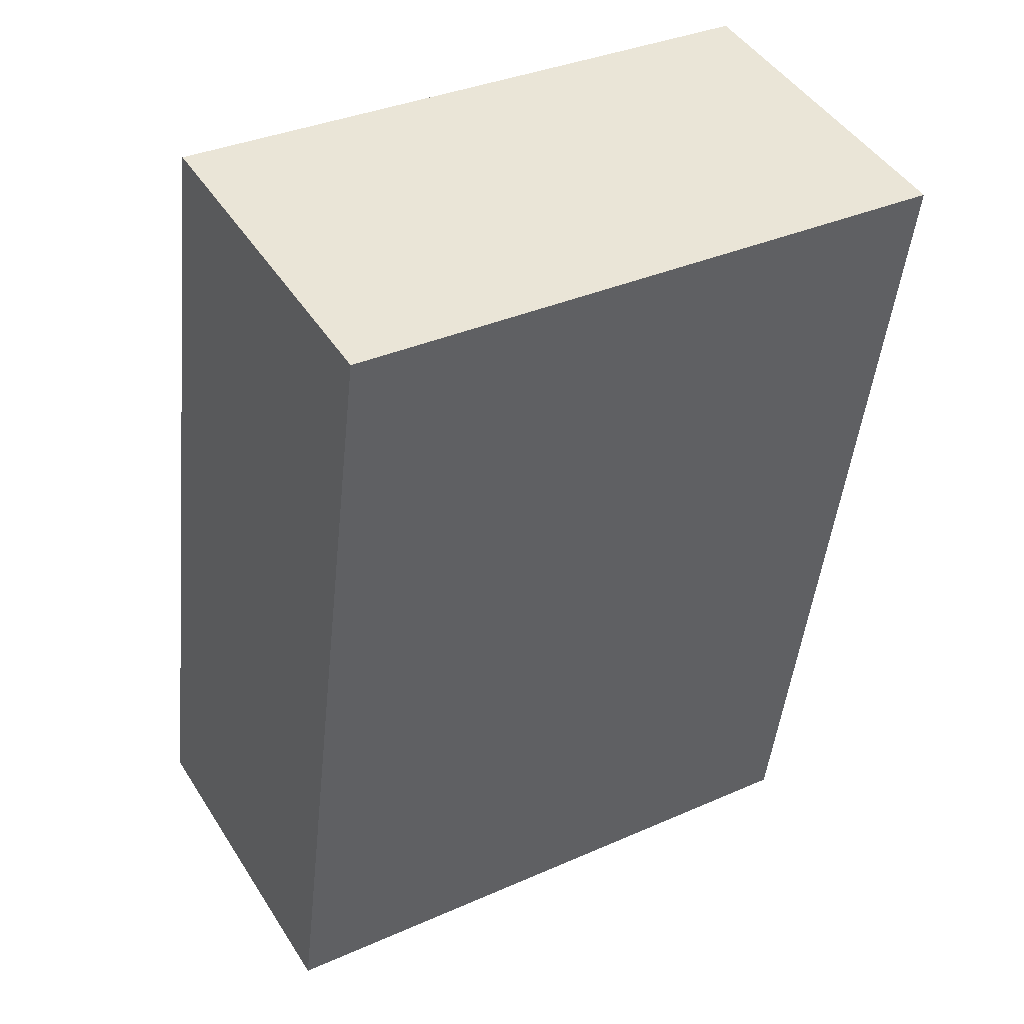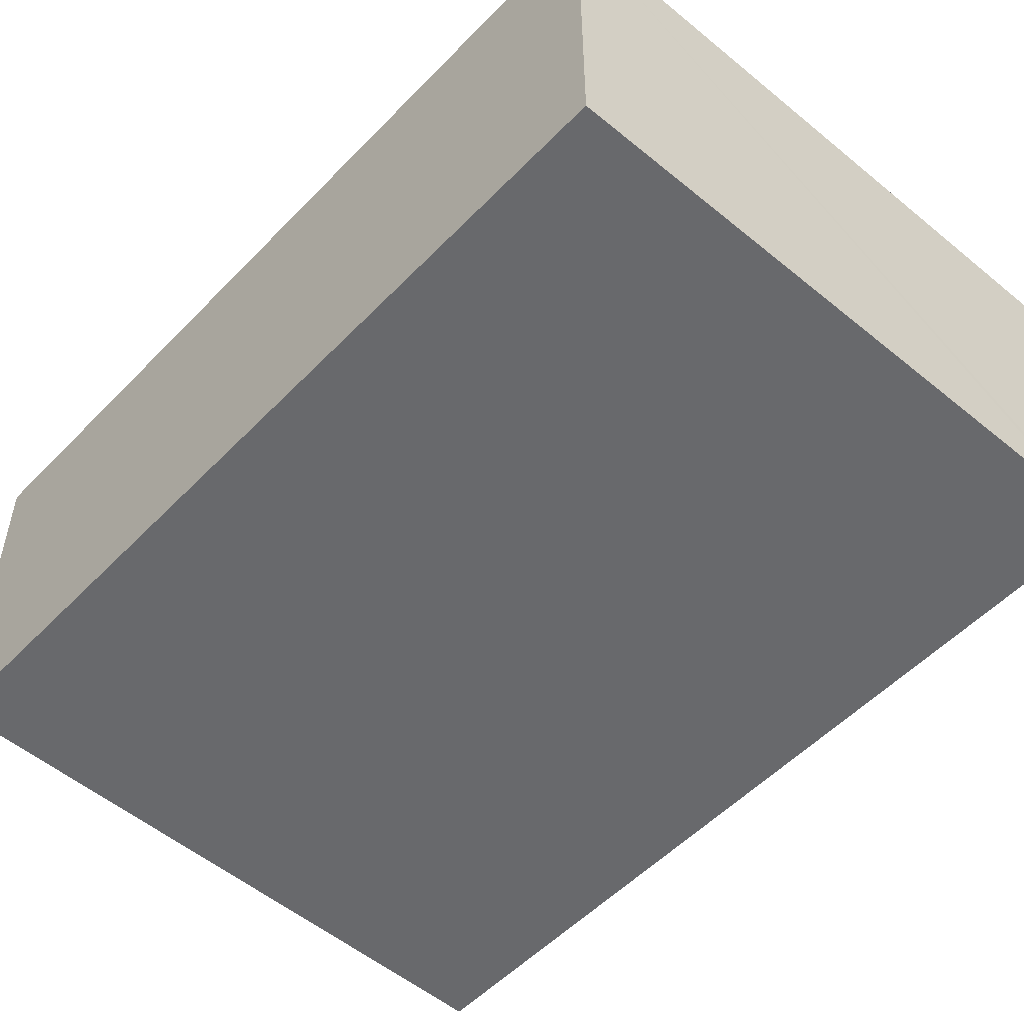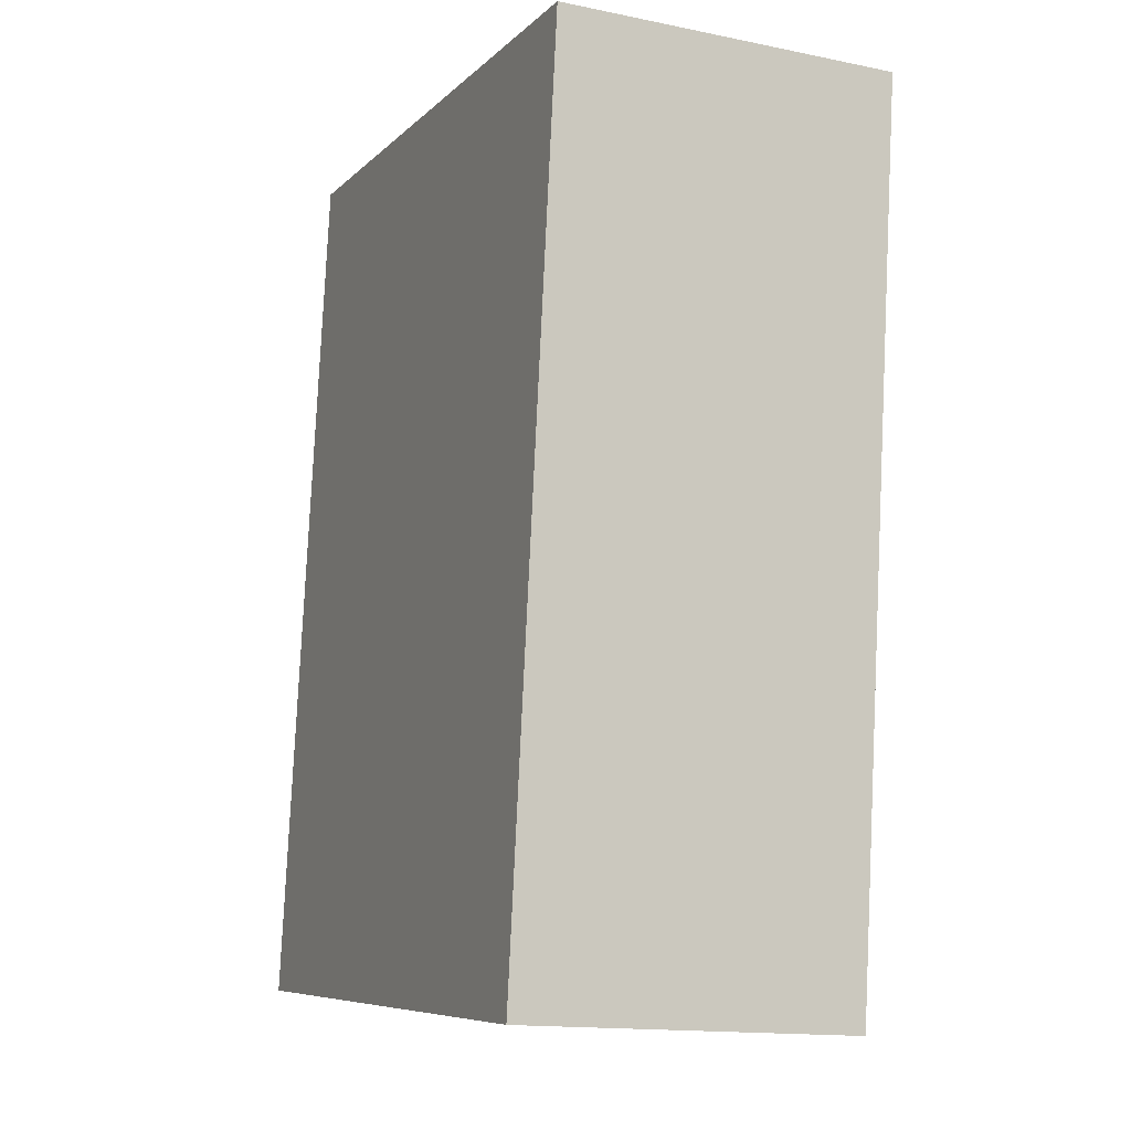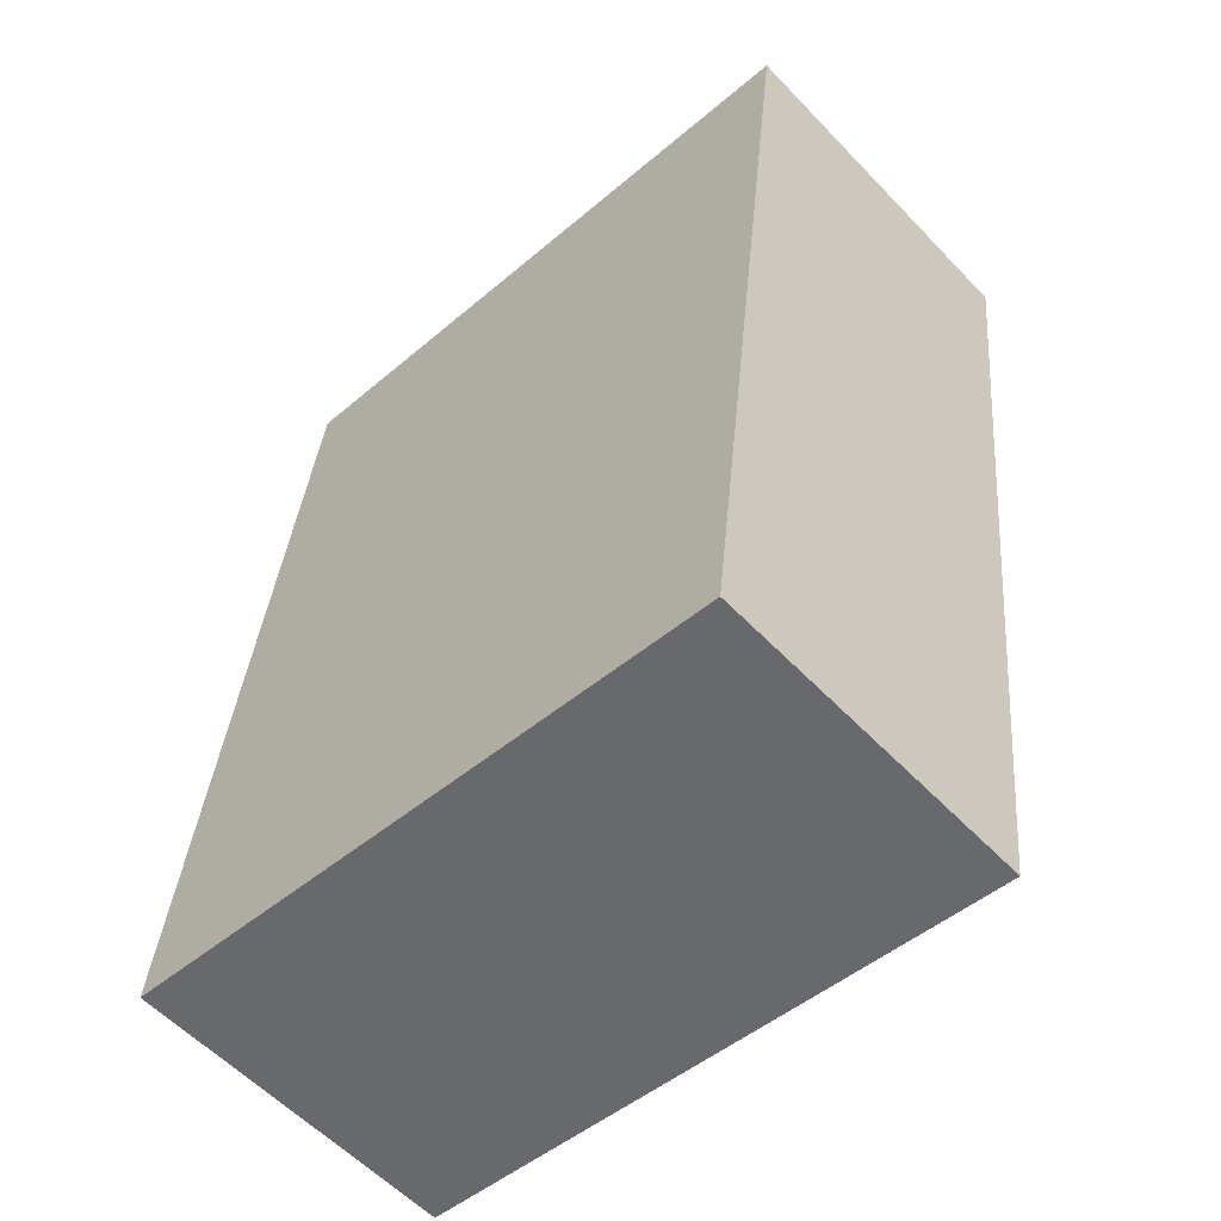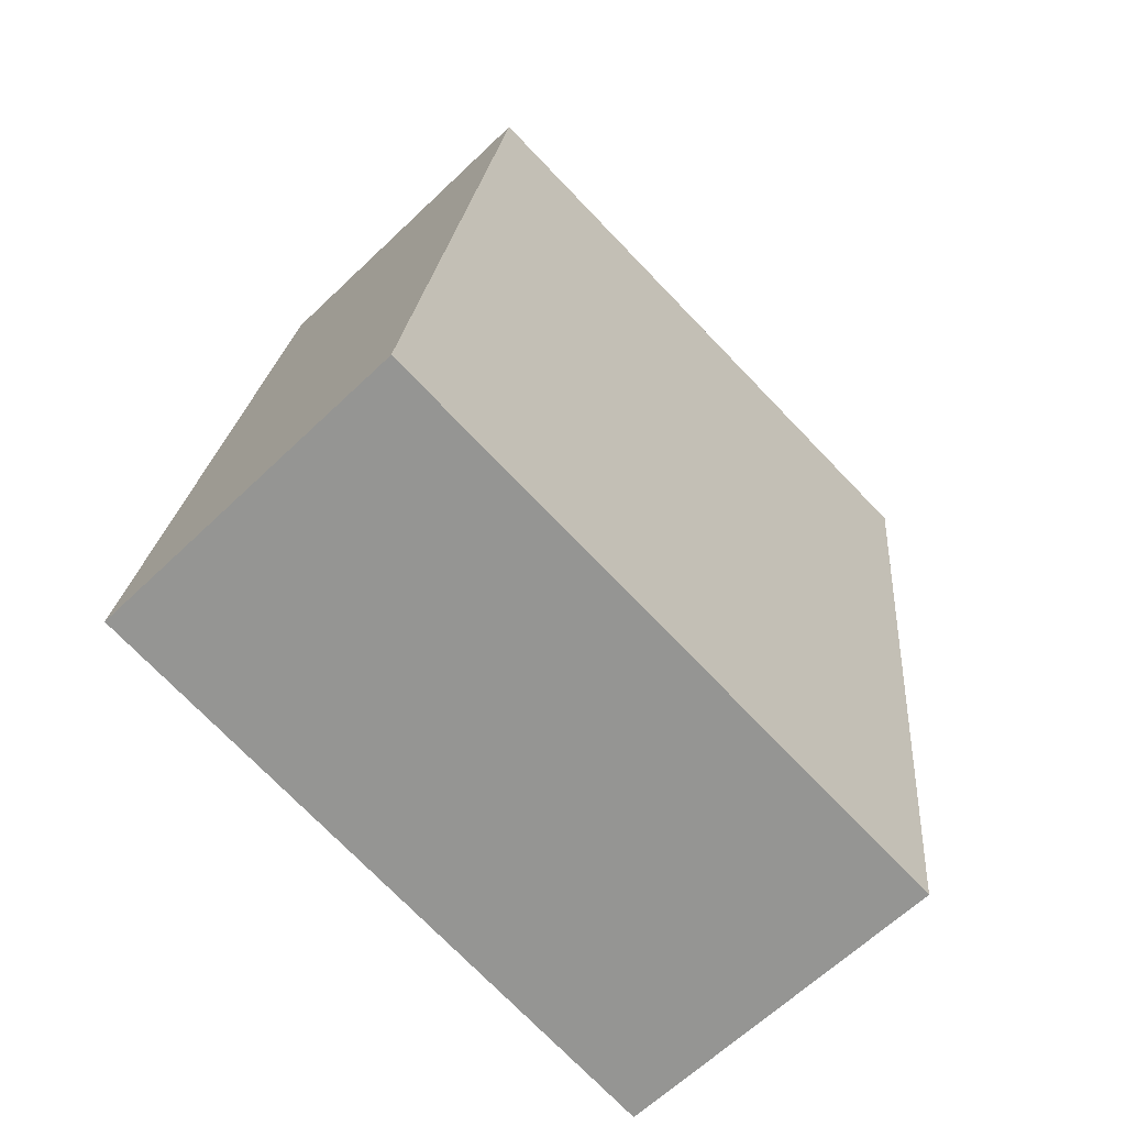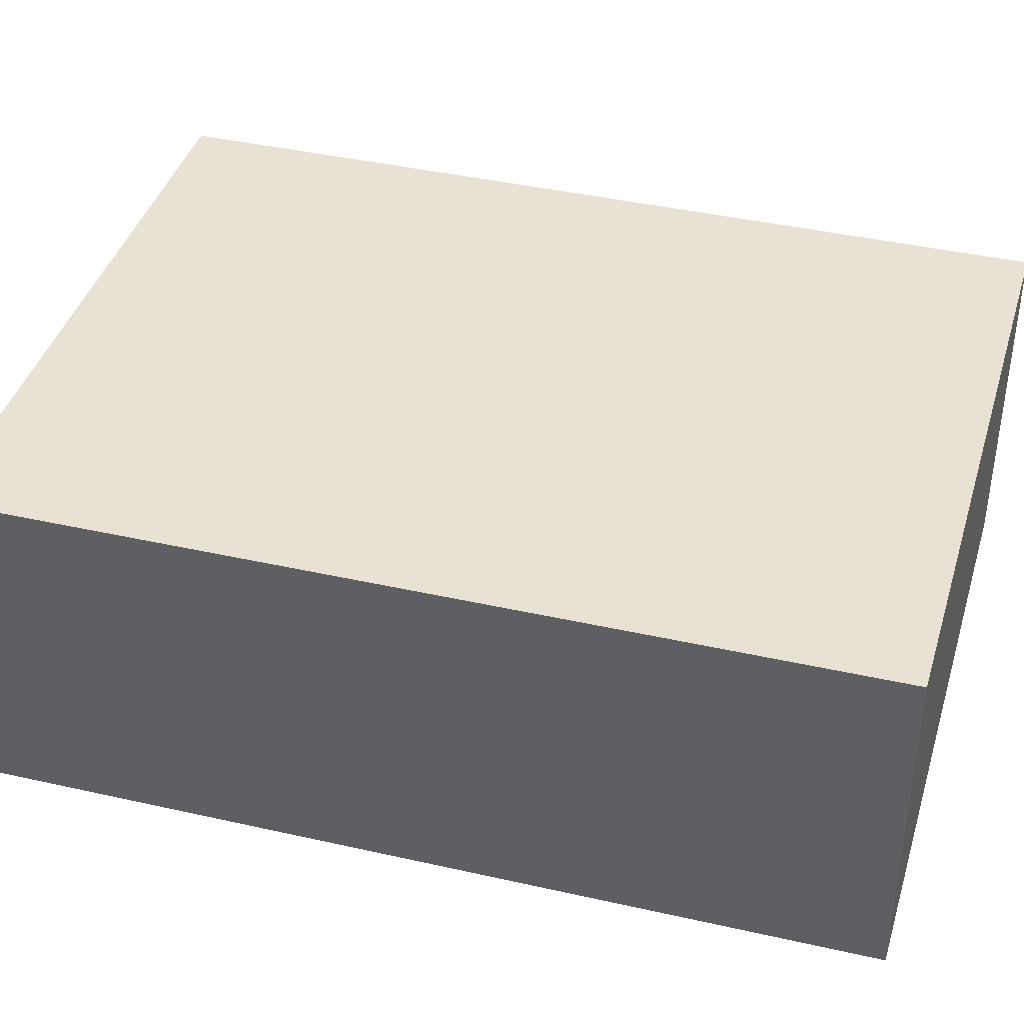
<metadata>
{"format":"obj","ext":"obj","renderer":"f3d","projection":"perspective","resolution":1024,"background":"white","views":[{"elev":46.1,"azim":-30.8,"up":"+Z"},{"elev":-52.7,"azim":-35.3,"up":"+Y"},{"elev":-14.8,"azim":66.2,"up":"+Z"},{"elev":-58.1,"azim":43.1,"up":"+Z"},{"elev":-63.1,"azim":-45.9,"up":"+Z"},{"elev":40.0,"azim":-67.4,"up":"+Y"}]}
</metadata>
<code>
v  0 3.198 1.958e-16
v  6.18 3.198 1.183
v  5.956 3.198 -0.723
v  6.923 3.198 7.511
v  0.999 3.198 8.153
v  6.752 3.198 7.53
v  6.923 -4.599e-16 7.511
v  6.752 -4.611e-16 7.53
v  0.999 -4.992e-16 8.153
v  6.18 -7.244e-17 1.183
v  5.956 4.427e-17 -0.723
v  0 0 0
g defaultobject
f 1 2 3
f 2 1 4
f 4 1 5
f 4 5 6
f 6 7 4
f 7 6 5
f 7 5 8
f 8 5 9
f 7 2 4
f 2 7 10
f 2 10 3
f 3 10 11
f 11 1 3
f 1 11 12
f 12 5 1
f 5 12 9
f 10 12 11
f 12 10 9
f 9 10 7
f 9 7 8

</code>
